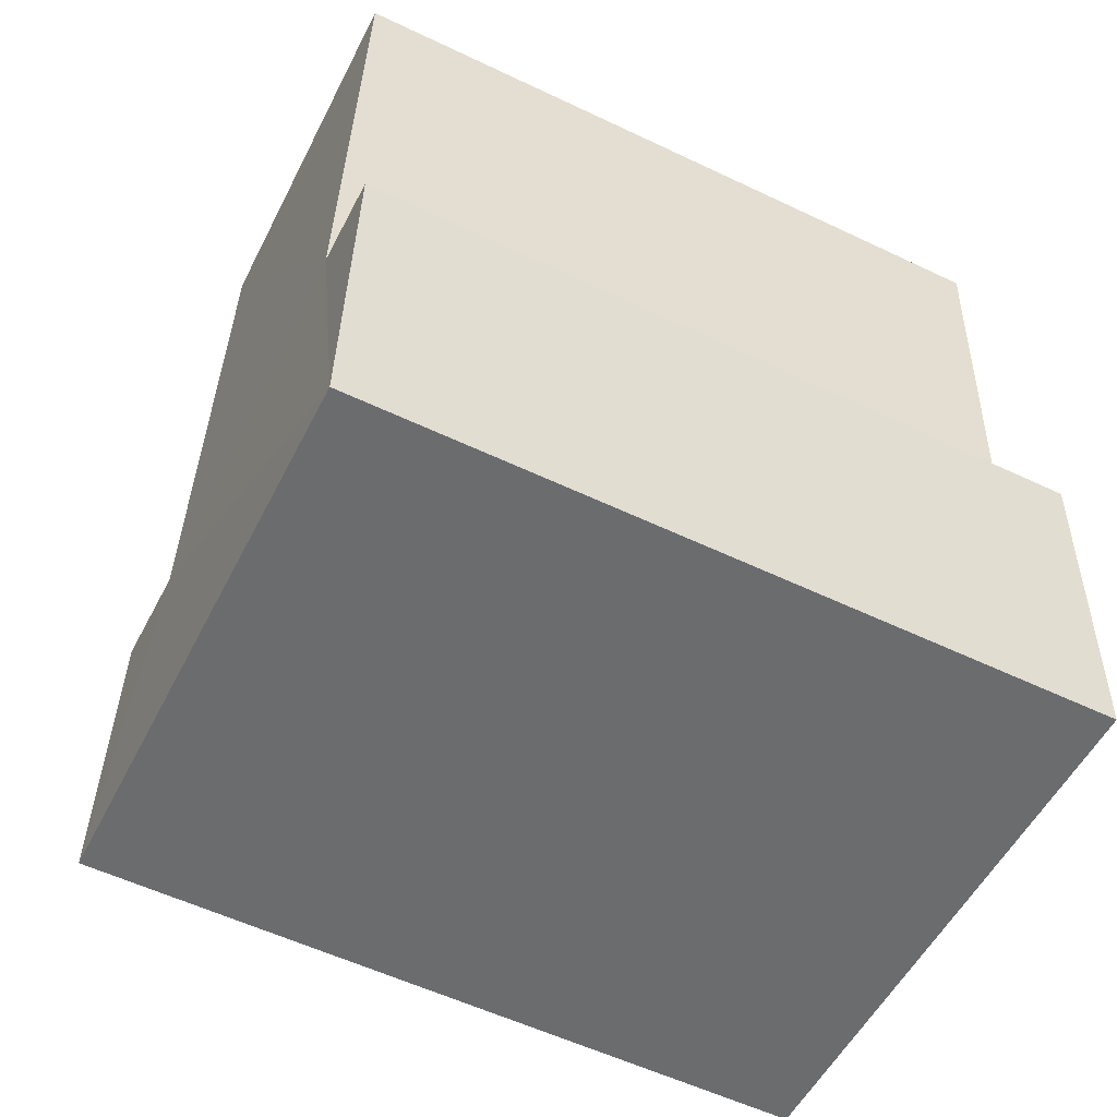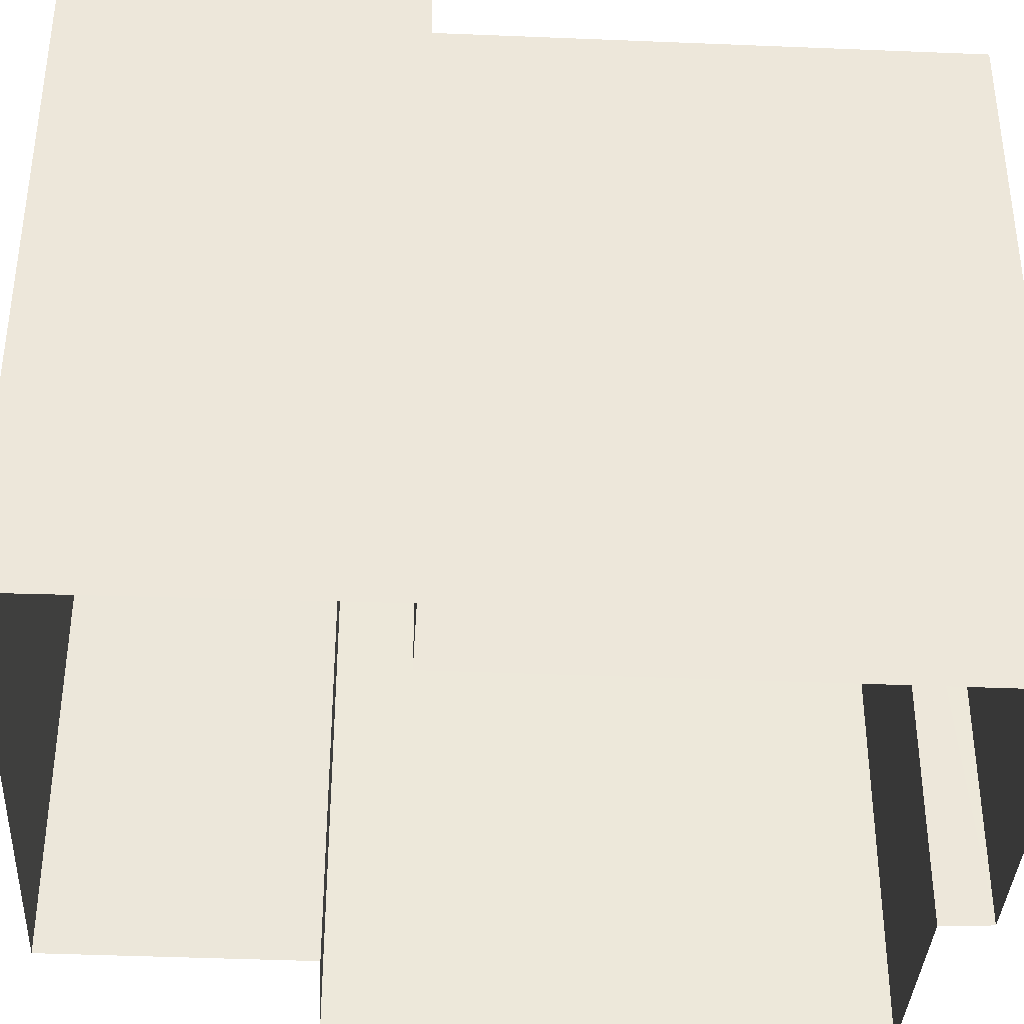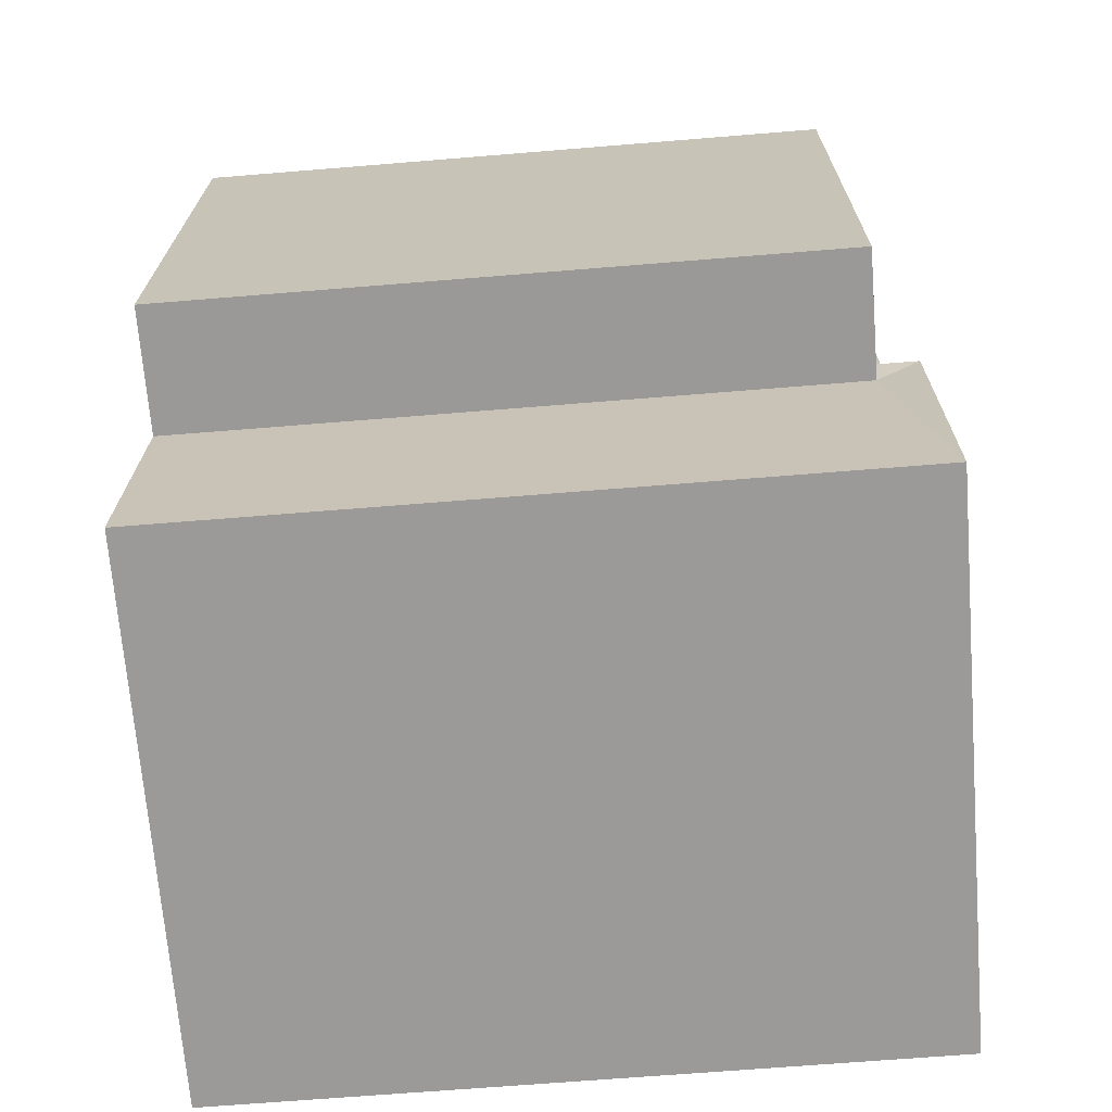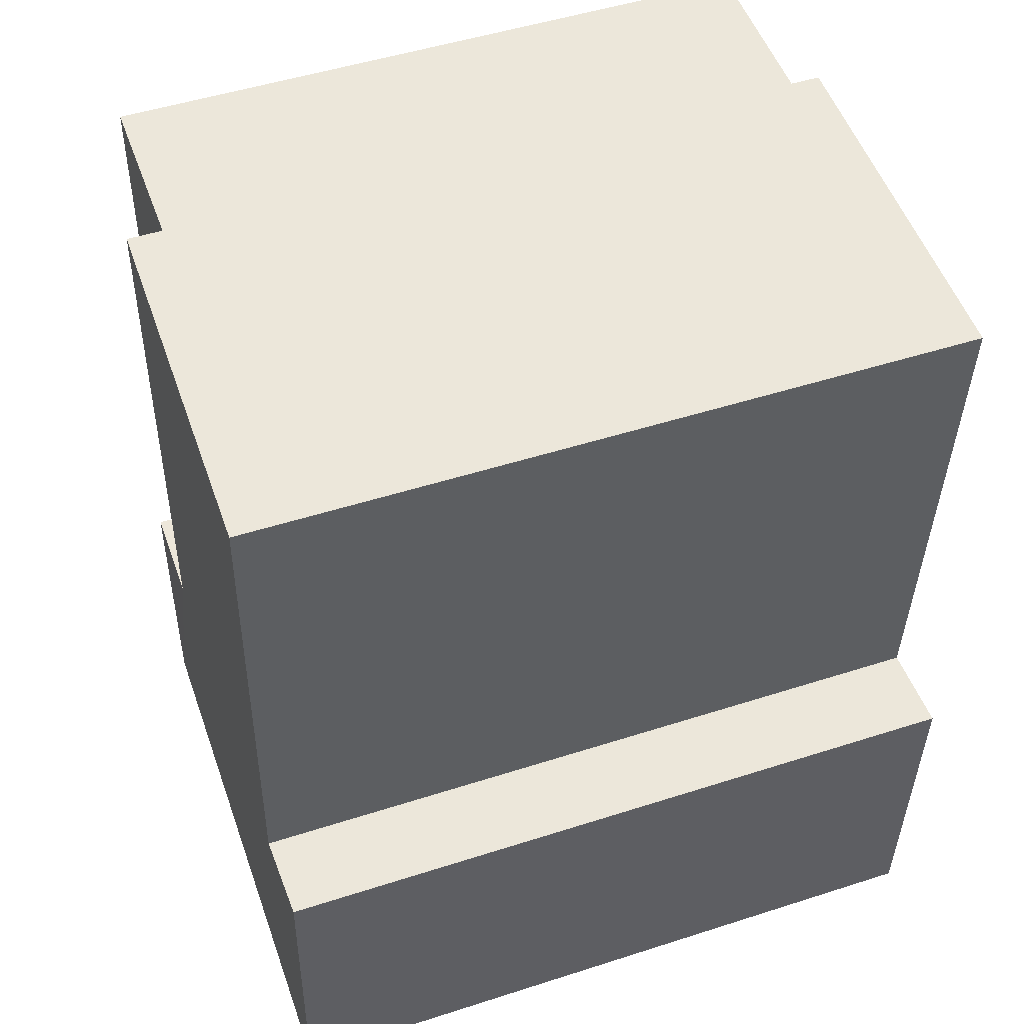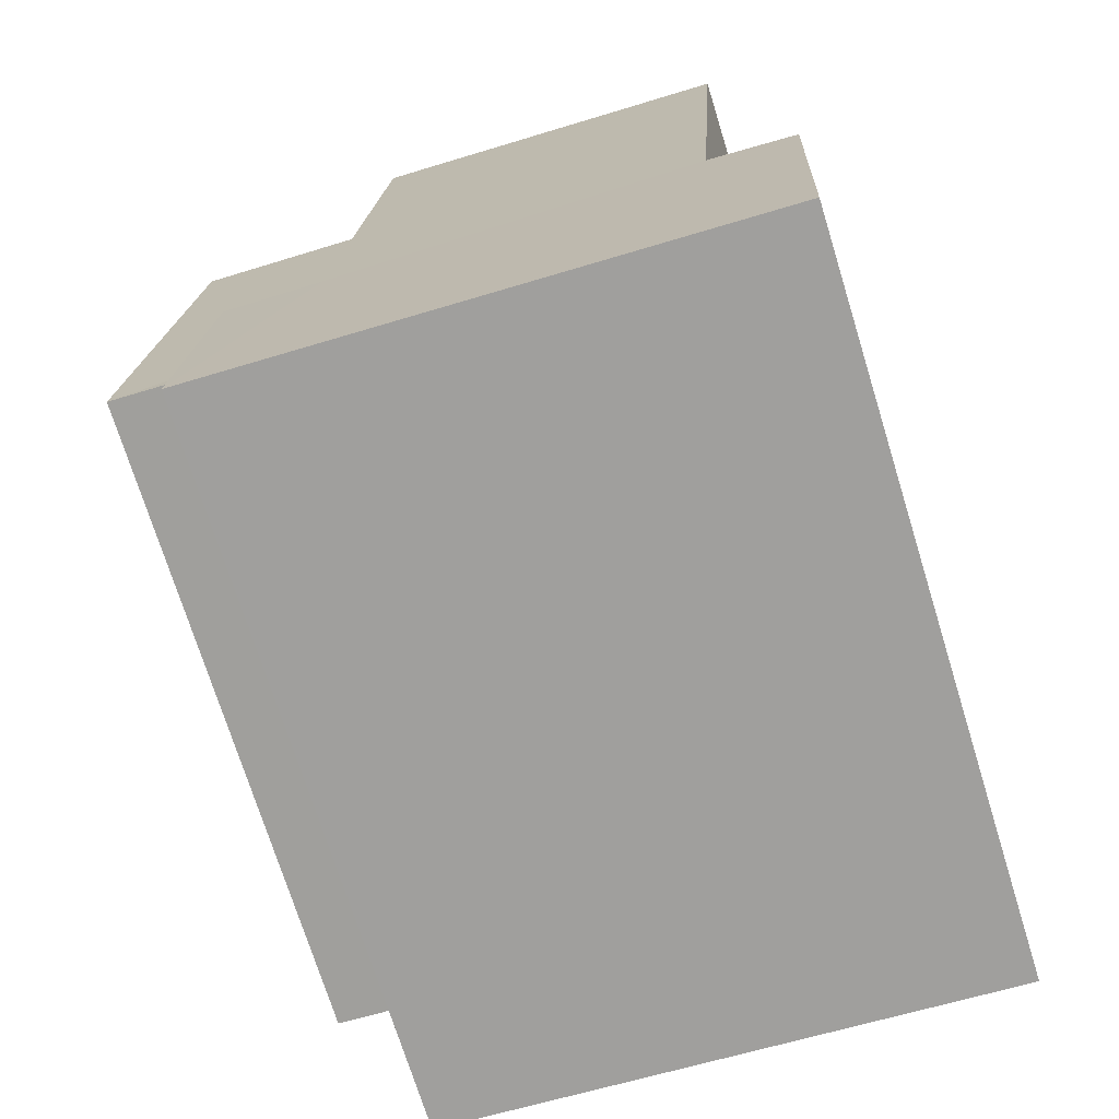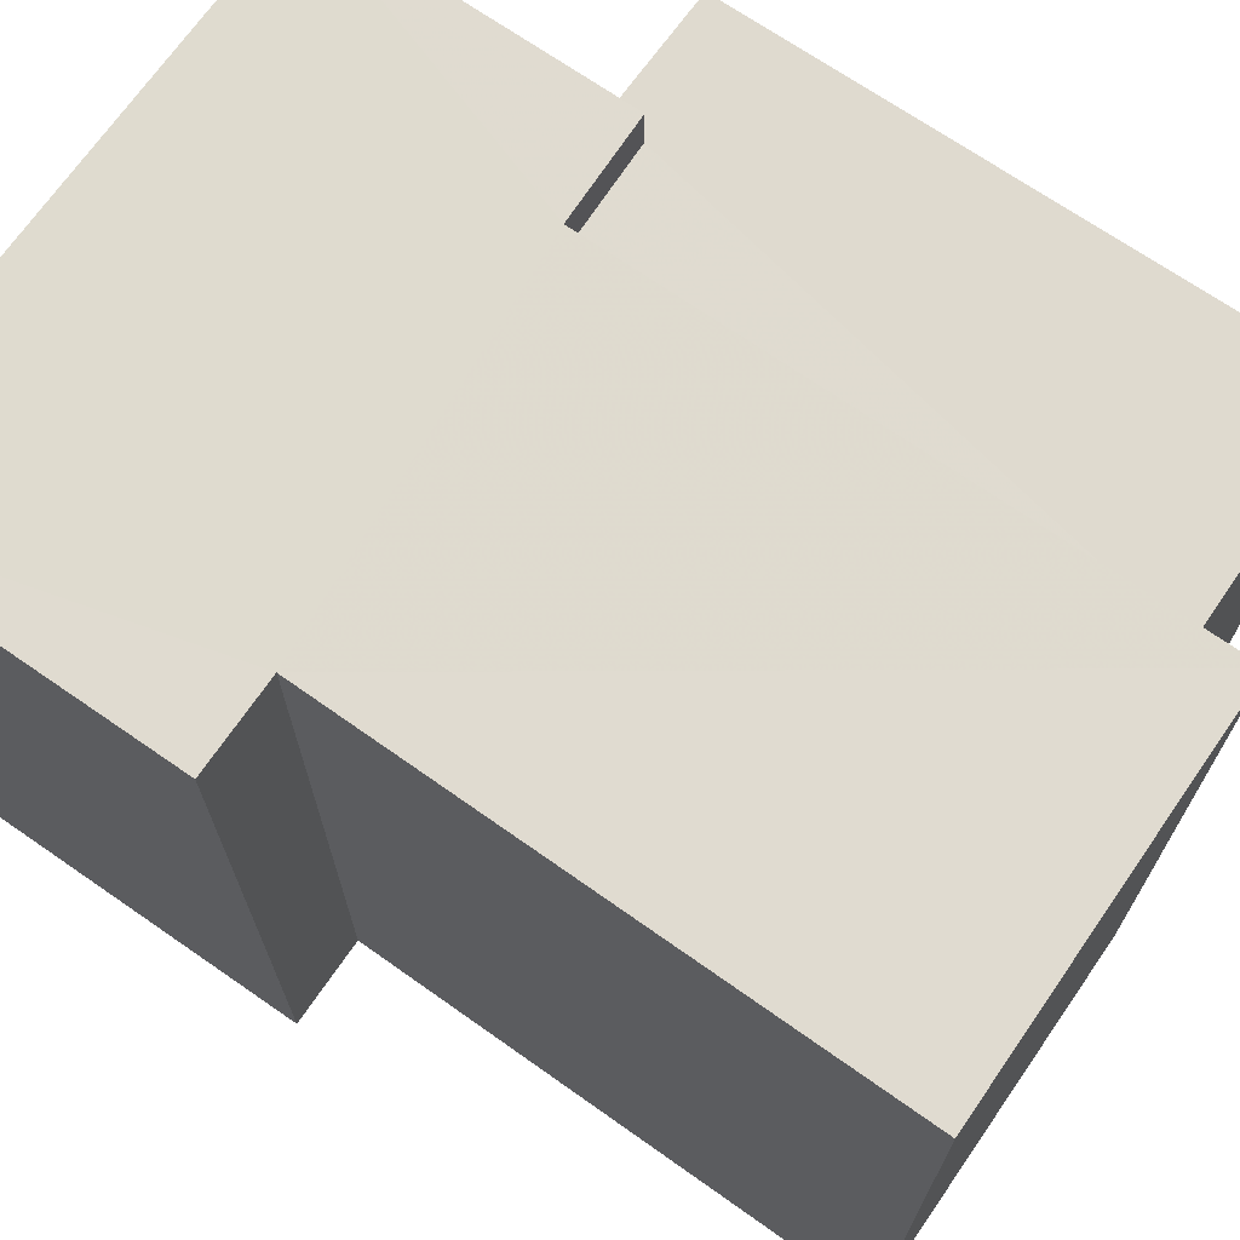
<metadata>
{"format":"obj","ext":"obj","renderer":"f3d","projection":"perspective","resolution":1024,"background":"white","views":[{"elev":-56.3,"azim":63.5,"up":"+Y"},{"elev":-37.6,"azim":83.9,"up":"+Z"},{"elev":-66.5,"azim":-85.4,"up":"+Y"},{"elev":49.4,"azim":70.4,"up":"+Y"},{"elev":-72.7,"azim":17.1,"up":"+Y"},{"elev":70.5,"azim":121.9,"up":"+Z"}]}
</metadata>
<code>
v -3.725e+05 -1.034e+05 33.46
v -3.725e+05 -1.034e+05 33.46
v -3.725e+05 -1.034e+05 33.46
v -3.725e+05 -1.034e+05 33.46
v -3.725e+05 -1.034e+05 33.46
v -3.725e+05 -1.034e+05 33.46
v -3.725e+05 -1.034e+05 33.46
v -3.725e+05 -1.034e+05 33.46
v -3.725e+05 -1.034e+05 33.46
v -3.725e+05 -1.034e+05 33.46
v -3.725e+05 -1.034e+05 38.94
v -3.725e+05 -1.034e+05 38.94
v -3.725e+05 -1.034e+05 38.94
v -3.725e+05 -1.034e+05 38.94
v -3.725e+05 -1.034e+05 38.94
v -3.725e+05 -1.034e+05 38.94
v -3.725e+05 -1.034e+05 39.3
v -3.725e+05 -1.034e+05 39.3
v -3.725e+05 -1.034e+05 39.3
v -3.725e+05 -1.034e+05 39.3
v -3.725e+05 -1.034e+05 39.3
v -3.725e+05 -1.034e+05 39.3
v -3.725e+05 -1.034e+05 39.3
v -3.725e+05 -1.034e+05 39.3
f 1 2 3
f 4 3 5
f 6 4 5
f 7 8 9
f 3 2 7
f 10 7 9
f 5 7 10
f 3 7 5
f 11 12 13
f 13 12 14
f 11 15 12
f 14 12 16
f 17 18 19
f 18 20 21
f 22 20 23
f 24 22 23
f 18 17 23
f 23 20 18
f 12 24 23
f 16 12 23
f 5 10 15
f 10 22 15
f 15 24 12
f 15 22 24
f 19 7 2
f 19 18 7
f 1 14 17
f 17 14 23
f 1 3 14
f 23 14 16
f 11 4 6
f 11 13 4
f 17 2 1
f 17 19 2
f 14 4 13
f 14 3 4
f 18 8 7
f 18 21 8
f 20 10 9
f 20 22 10
f 5 11 6
f 5 15 11
f 20 9 8
f 21 20 8

</code>
